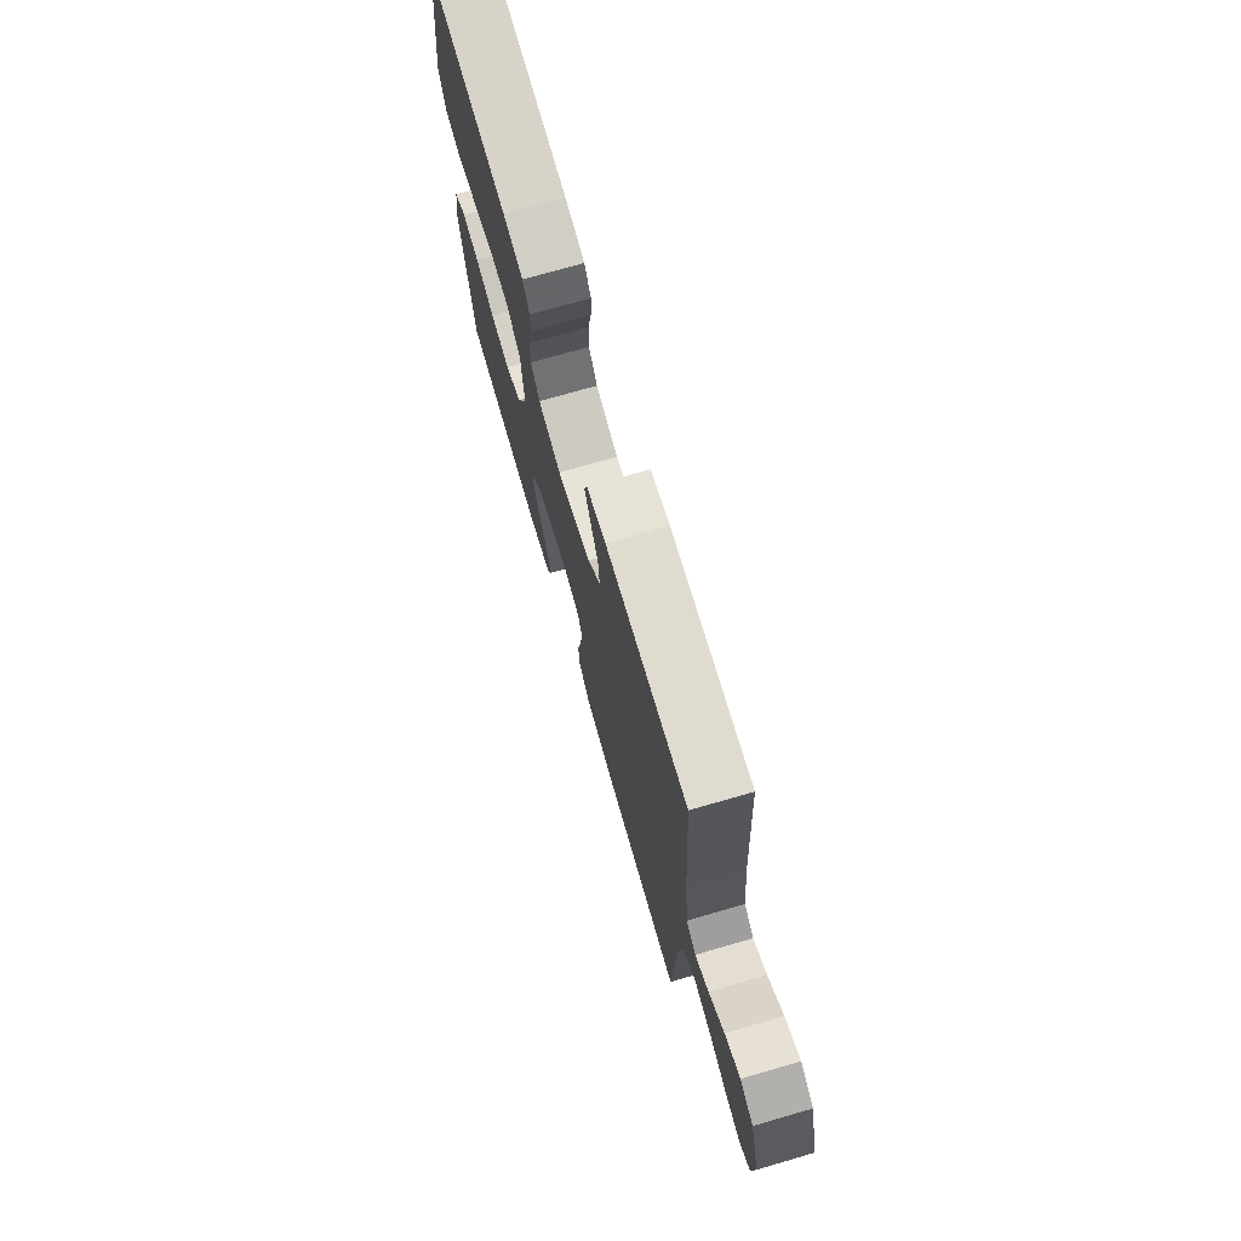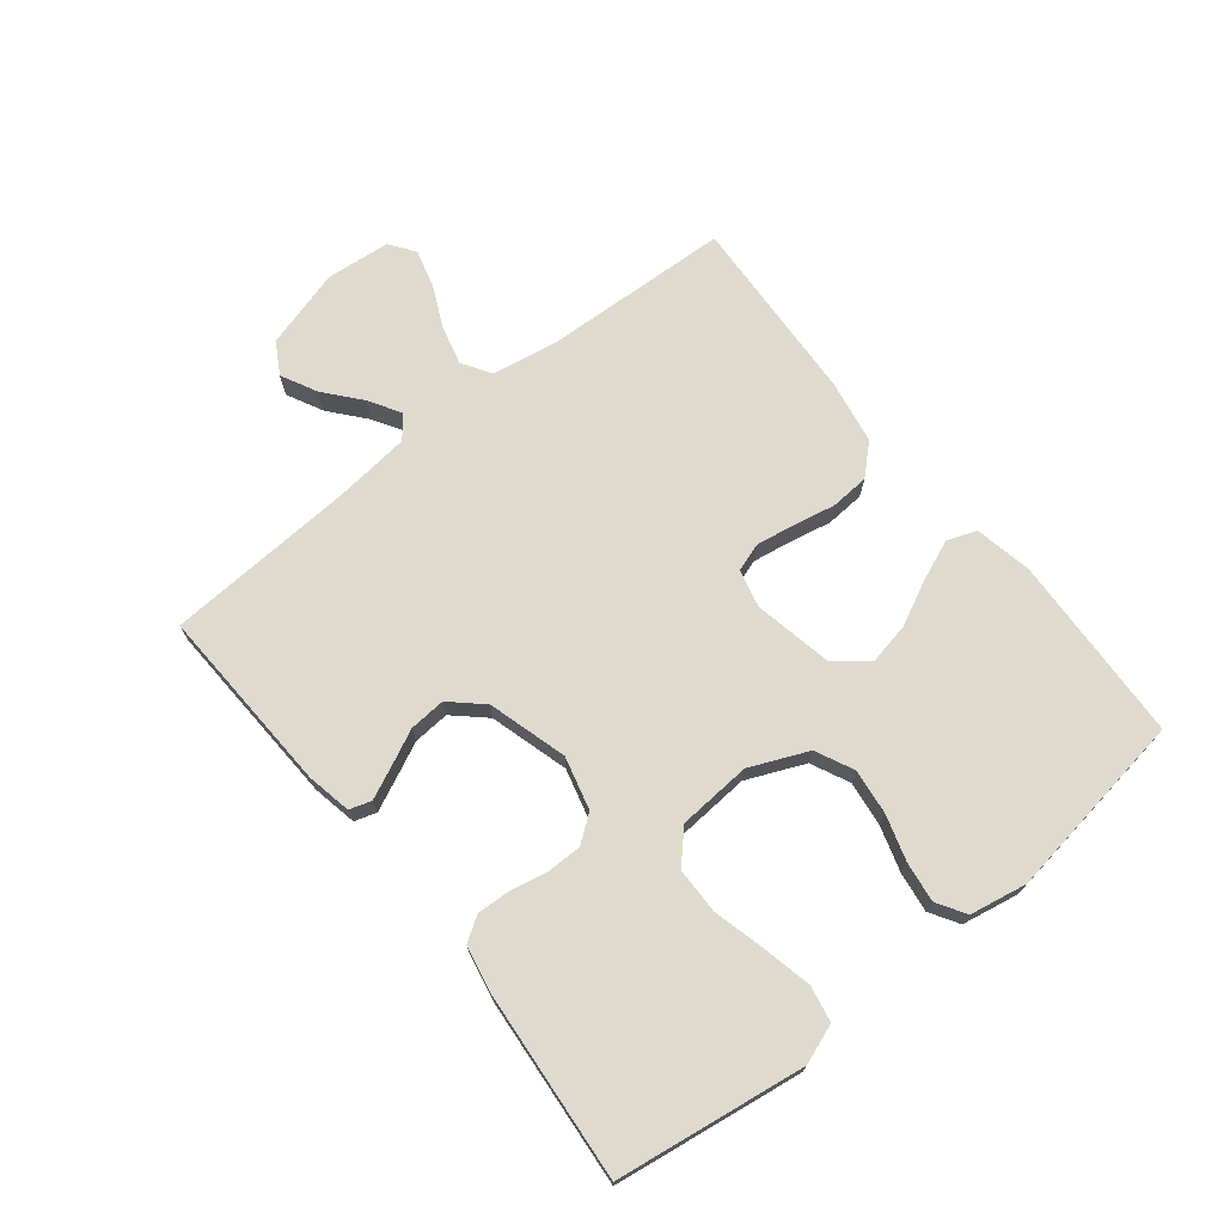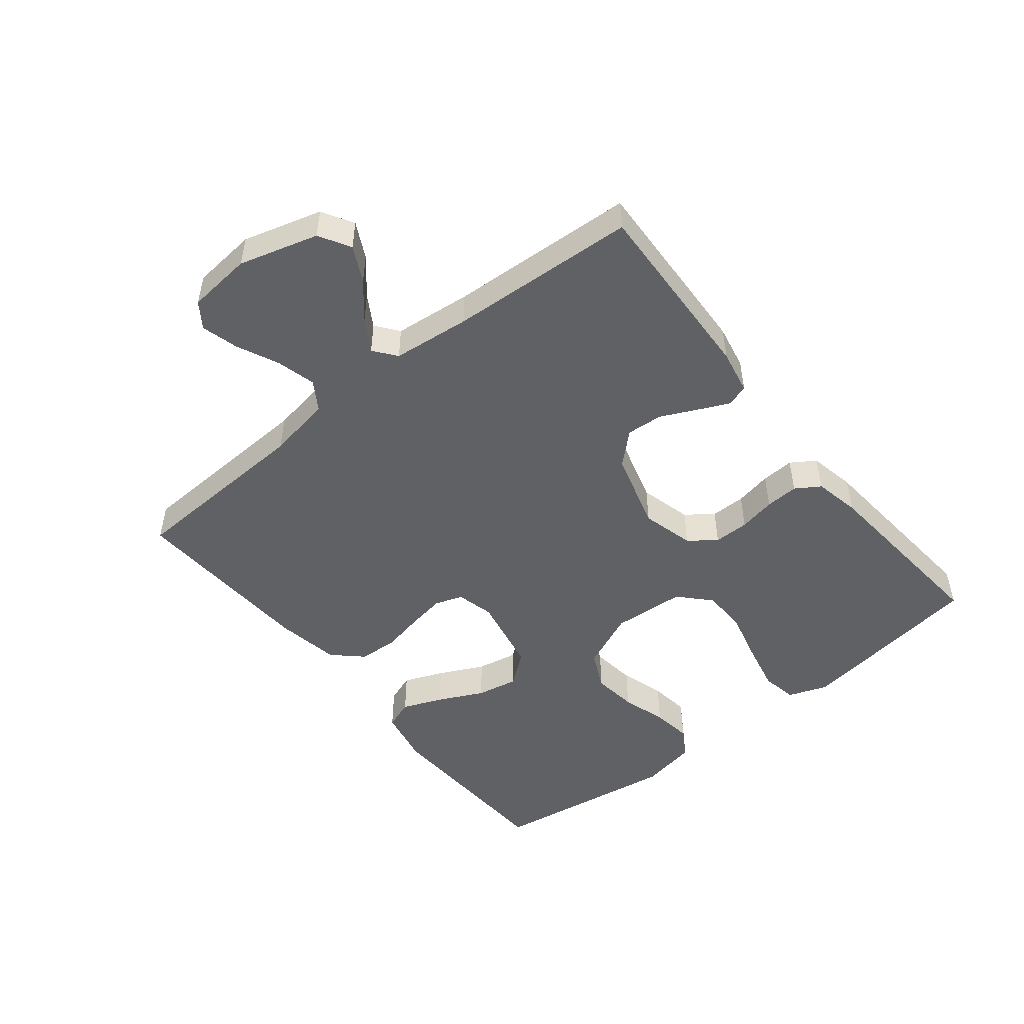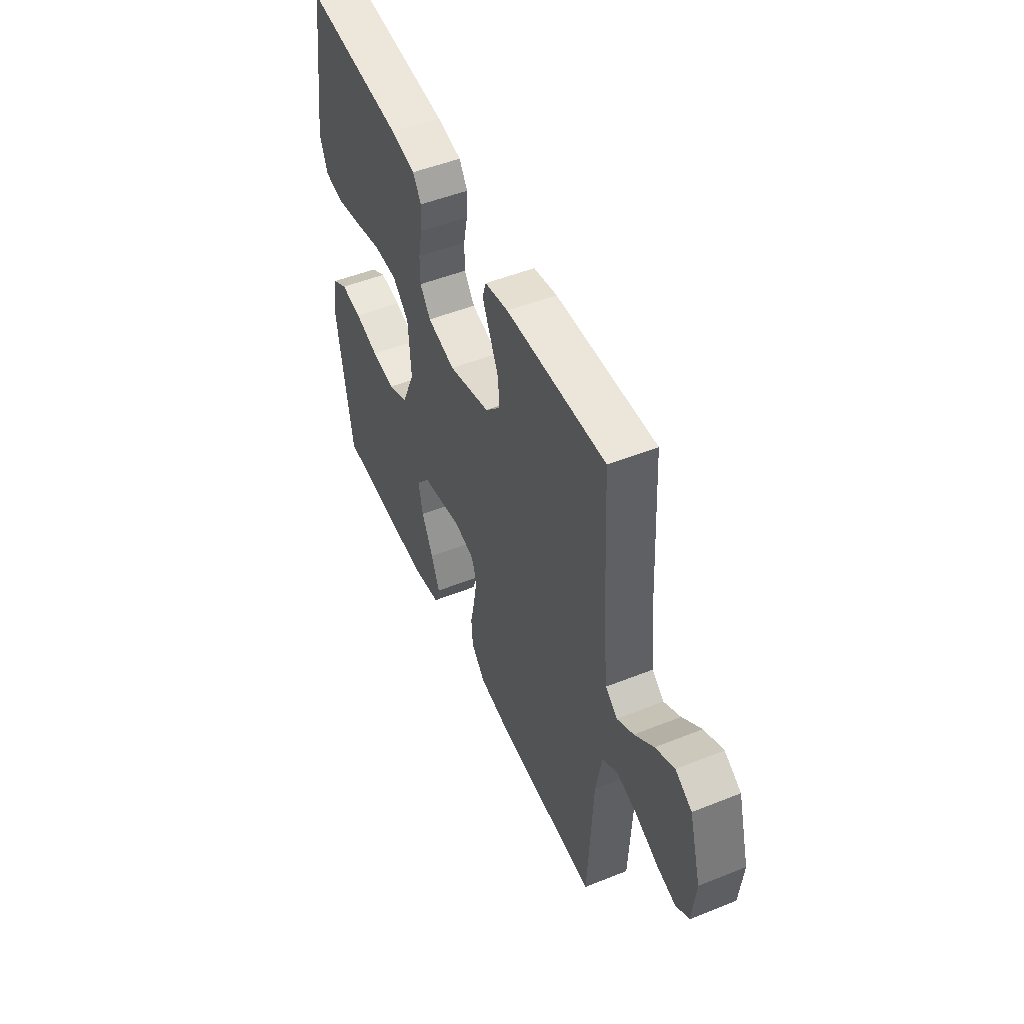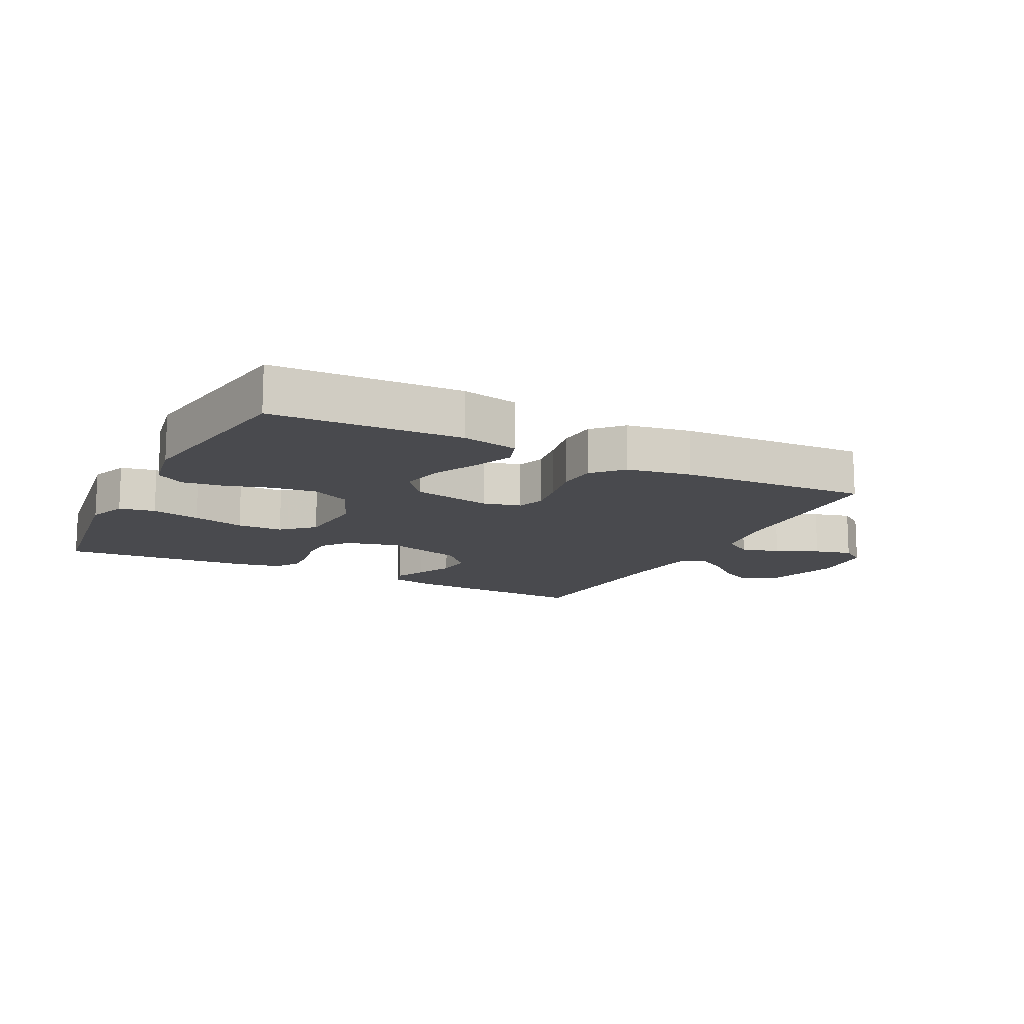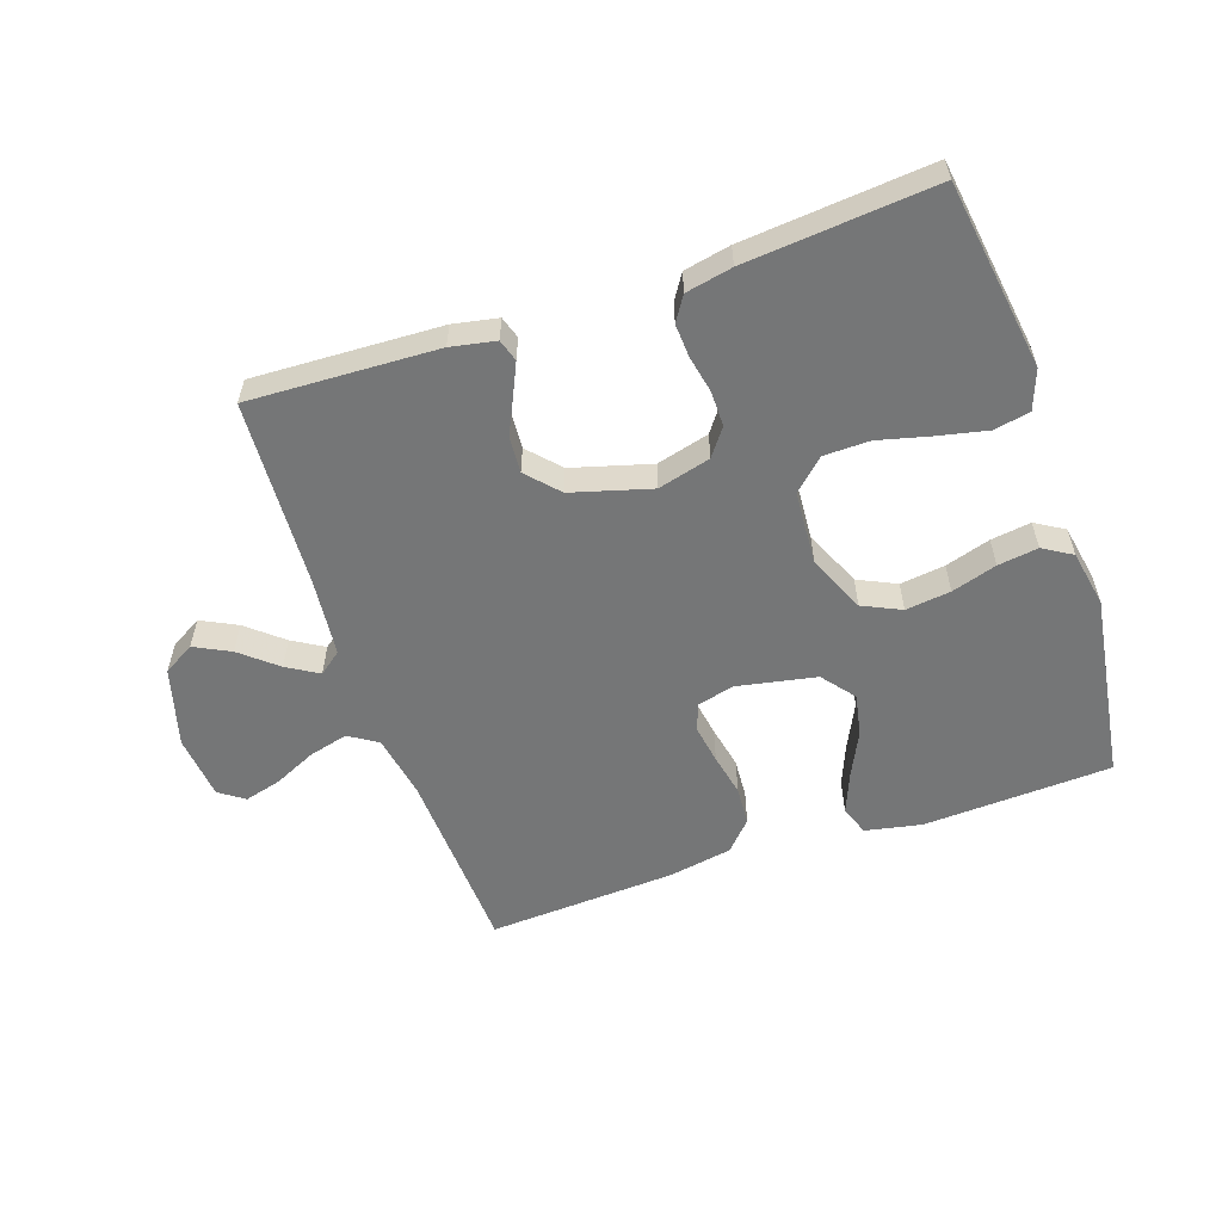
<metadata>
{"format":"obj","ext":"obj","renderer":"f3d","projection":"perspective","resolution":1024,"background":"white","views":[{"elev":72.5,"azim":-106.2,"up":"+Z"},{"elev":71.2,"azim":51.3,"up":"+Y"},{"elev":-49.5,"azim":-51.3,"up":"+Y"},{"elev":50.2,"azim":-113.7,"up":"+Z"},{"elev":-13.4,"azim":152.9,"up":"+Y"},{"elev":-56.7,"azim":18.9,"up":"+Y"}]}
</metadata>
<code>
v 0.5 0.07 0.5
v 0.544 0.07 0.2
v 0.521 0.07 0.137
v 0.464 0.07 0.126
v 0.386 0.07 0.143
v 0.303 0.07 0.164
v 0.23 0.07 0.163
v 0.181 0.07 0.117
v 0.173 0.07 0
v 0.213 0.07 -0.092
v 0.274 0.07 -0.121
v 0.346 0.07 -0.112
v 0.418 0.07 -0.09
v 0.482 0.07 -0.081
v 0.528 0.07 -0.109
v 0.545 0.07 -0.2
v 0.5 0.07 -0.5
v 0.2 0.07 -0.514
v 0.11 0.07 -0.496
v 0.093 0.07 -0.449
v 0.119 0.07 -0.385
v 0.154 0.07 -0.313
v 0.167 0.07 -0.247
v 0.126 0.07 -0.195
v 0 0.07 -0.17
v -0.06 0.07 -0.185
v -0.075 0.07 -0.229
v -0.065 0.07 -0.29
v -0.051 0.07 -0.358
v -0.055 0.07 -0.42
v -0.098 0.07 -0.466
v -0.2 0.07 -0.484
v -0.5 0.07 -0.5
v -0.514 0.07 -0.2
v -0.532 0.07 -0.097
v -0.578 0.07 -0.068
v -0.64 0.07 -0.084
v -0.707 0.07 -0.115
v -0.766 0.07 -0.131
v -0.806 0.07 -0.103
v -0.816 0.07 0
v -0.78 0.07 0.126
v -0.73 0.07 0.155
v -0.673 0.07 0.126
v -0.616 0.07 0.078
v -0.566 0.07 0.048
v -0.53 0.07 0.076
v -0.517 0.07 0.2
v -0.5 0.07 0.5
v -0.2 0.07 0.487
v -0.129 0.07 0.473
v -0.118 0.07 0.438
v -0.141 0.07 0.388
v -0.168 0.07 0.331
v -0.172 0.07 0.273
v -0.126 0.07 0.223
v 0 0.07 0.187
v 0.084 0.07 0.209
v 0.116 0.07 0.252
v 0.116 0.07 0.308
v 0.104 0.07 0.367
v 0.101 0.07 0.42
v 0.126 0.07 0.459
v 0.2 0.07 0.474
v 0.5 0 0.5
v 0.544 0 0.2
v 0.521 0 0.137
v 0.464 0 0.126
v 0.386 0 0.143
v 0.303 0 0.164
v 0.23 0 0.163
v 0.181 0 0.117
v 0.173 0 0
v 0.213 0 -0.092
v 0.274 0 -0.121
v 0.346 0 -0.112
v 0.418 0 -0.09
v 0.482 0 -0.081
v 0.528 0 -0.109
v 0.545 0 -0.2
v 0.5 0 -0.5
v 0.2 0 -0.514
v 0.11 0 -0.496
v 0.093 0 -0.449
v 0.119 0 -0.385
v 0.154 0 -0.313
v 0.167 0 -0.247
v 0.126 0 -0.195
v 0 0 -0.17
v -0.06 0 -0.185
v -0.075 0 -0.229
v -0.065 0 -0.29
v -0.051 0 -0.358
v -0.055 0 -0.42
v -0.098 0 -0.466
v -0.2 0 -0.484
v -0.5 0 -0.5
v -0.514 0 -0.2
v -0.532 0 -0.097
v -0.578 0 -0.068
v -0.64 0 -0.084
v -0.707 0 -0.115
v -0.766 0 -0.131
v -0.806 0 -0.103
v -0.816 0 0
v -0.78 0 0.126
v -0.73 0 0.155
v -0.673 0 0.126
v -0.616 0 0.078
v -0.566 0 0.048
v -0.53 0 0.076
v -0.517 0 0.2
v -0.5 0 0.5
v -0.2 0 0.487
v -0.129 0 0.473
v -0.118 0 0.438
v -0.141 0 0.388
v -0.168 0 0.331
v -0.172 0 0.273
v -0.126 0 0.223
v 0 0 0.187
v 0.084 0 0.209
v 0.116 0 0.252
v 0.116 0 0.308
v 0.104 0 0.367
v 0.101 0 0.42
v 0.126 0 0.459
v 0.2 0 0.474
f 4 5 6
f 3 4 6
f 2 3 6
f 1 2 6
f 64 1 6
f 63 64 6
f 62 63 6
f 61 62 6
f 60 61 6
f 59 60 6 7
f 58 59 7 8
f 57 58 8 9
f 56 57 9 10
f 52 53 54
f 51 52 54
f 50 51 54
f 49 50 54
f 48 49 54
f 47 48 54 55
f 46 47 55 56
f 43 44 45
f 42 43 45
f 41 42 45
f 40 41 45
f 39 40 45
f 38 39 45
f 37 38 45
f 36 37 45 46
f 46 56 10
f 36 46 10
f 35 36 10
f 32 33 34
f 31 32 34
f 30 31 34
f 29 30 34
f 28 29 34
f 27 28 34 35
f 20 21 22
f 19 20 22
f 18 19 22
f 17 18 22
f 16 17 22
f 15 16 22
f 14 15 22
f 13 14 22
f 12 13 22
f 11 12 22 23
f 10 11 23 24
f 26 27 35
f 25 26 35 10
f 10 24 25
f 70 69 68
f 70 68 67
f 70 67 66
f 70 66 65
f 70 65 128
f 70 128 127
f 70 127 126
f 70 126 125
f 70 125 124
f 71 70 124 123
f 72 71 123 122
f 73 72 122 121
f 74 73 121 120
f 118 117 116
f 118 116 115
f 118 115 114
f 118 114 113
f 118 113 112
f 119 118 112 111
f 120 119 111 110
f 109 108 107
f 109 107 106
f 109 106 105
f 109 105 104
f 109 104 103
f 109 103 102
f 109 102 101
f 110 109 101 100
f 74 120 110
f 74 110 100
f 74 100 99
f 98 97 96
f 98 96 95
f 98 95 94
f 98 94 93
f 98 93 92
f 99 98 92 91
f 86 85 84
f 86 84 83
f 86 83 82
f 86 82 81
f 86 81 80
f 86 80 79
f 86 79 78
f 86 78 77
f 86 77 76
f 87 86 76 75
f 88 87 75 74
f 99 91 90
f 74 99 90 89
f 89 88 74
f 1 65 66 2
f 2 66 67 3
f 3 67 68 4
f 4 68 69 5
f 5 69 70 6
f 6 70 71 7
f 7 71 72 8
f 8 72 73 9
f 9 73 74 10
f 10 74 75 11
f 11 75 76 12
f 12 76 77 13
f 13 77 78 14
f 14 78 79 15
f 15 79 80 16
f 16 80 81 17
f 17 81 82 18
f 18 82 83 19
f 19 83 84 20
f 20 84 85 21
f 21 85 86 22
f 22 86 87 23
f 23 87 88 24
f 24 88 89 25
f 25 89 90 26
f 26 90 91 27
f 27 91 92 28
f 28 92 93 29
f 29 93 94 30
f 30 94 95 31
f 31 95 96 32
f 32 96 97 33
f 33 97 98 34
f 34 98 99 35
f 35 99 100 36
f 36 100 101 37
f 37 101 102 38
f 38 102 103 39
f 39 103 104 40
f 40 104 105 41
f 41 105 106 42
f 42 106 107 43
f 43 107 108 44
f 44 108 109 45
f 45 109 110 46
f 46 110 111 47
f 47 111 112 48
f 48 112 113 49
f 49 113 114 50
f 50 114 115 51
f 51 115 116 52
f 52 116 117 53
f 53 117 118 54
f 54 118 119 55
f 55 119 120 56
f 56 120 121 57
f 57 121 122 58
f 58 122 123 59
f 59 123 124 60
f 60 124 125 61
f 61 125 126 62
f 62 126 127 63
f 63 127 128 64
f 64 128 65 1

</code>
